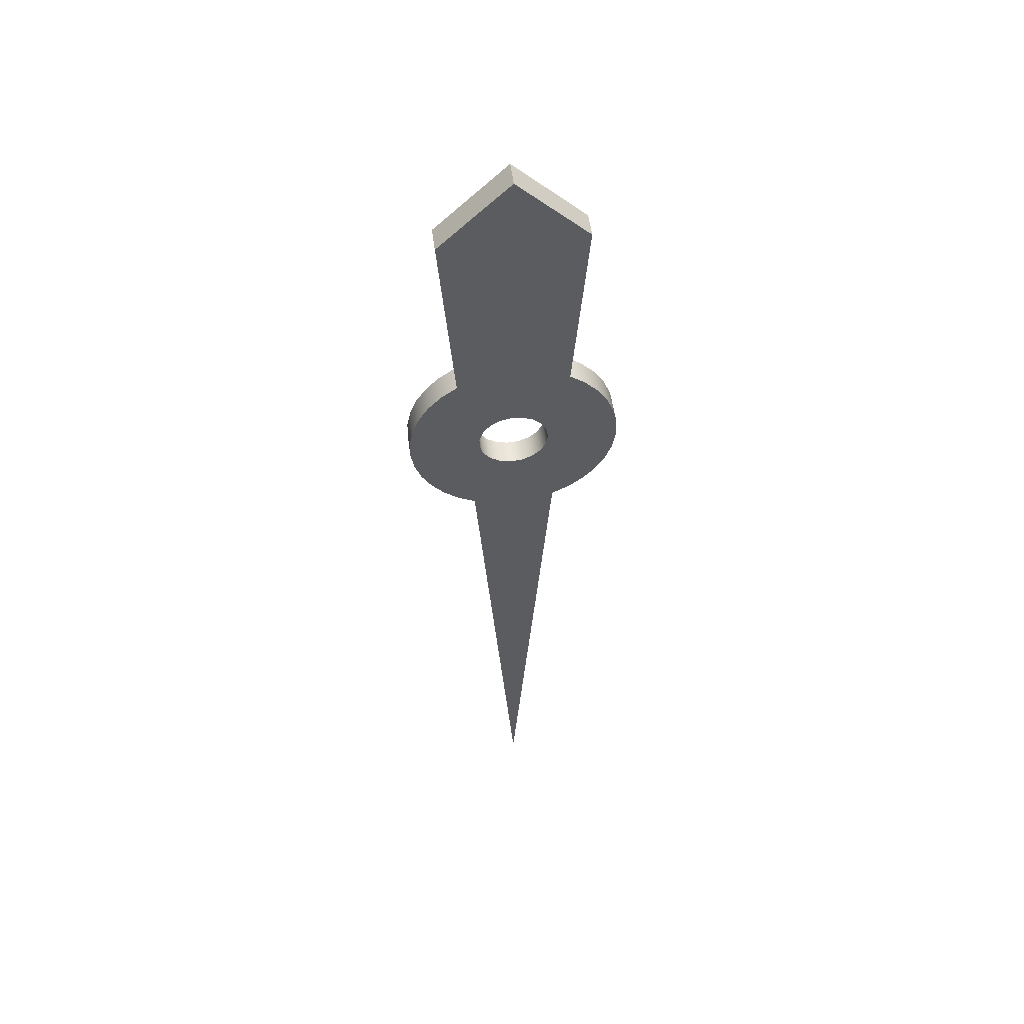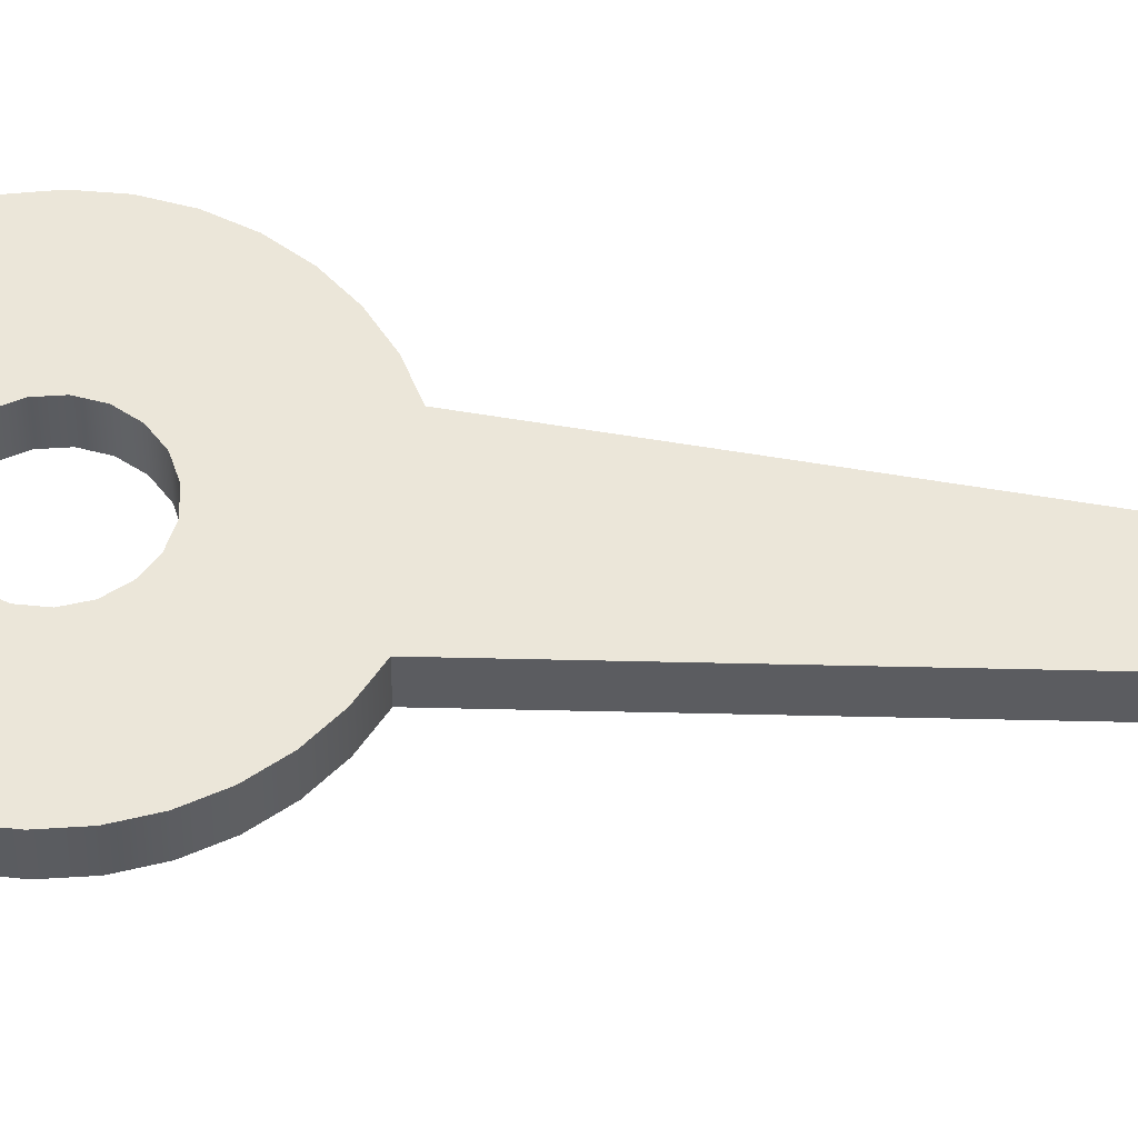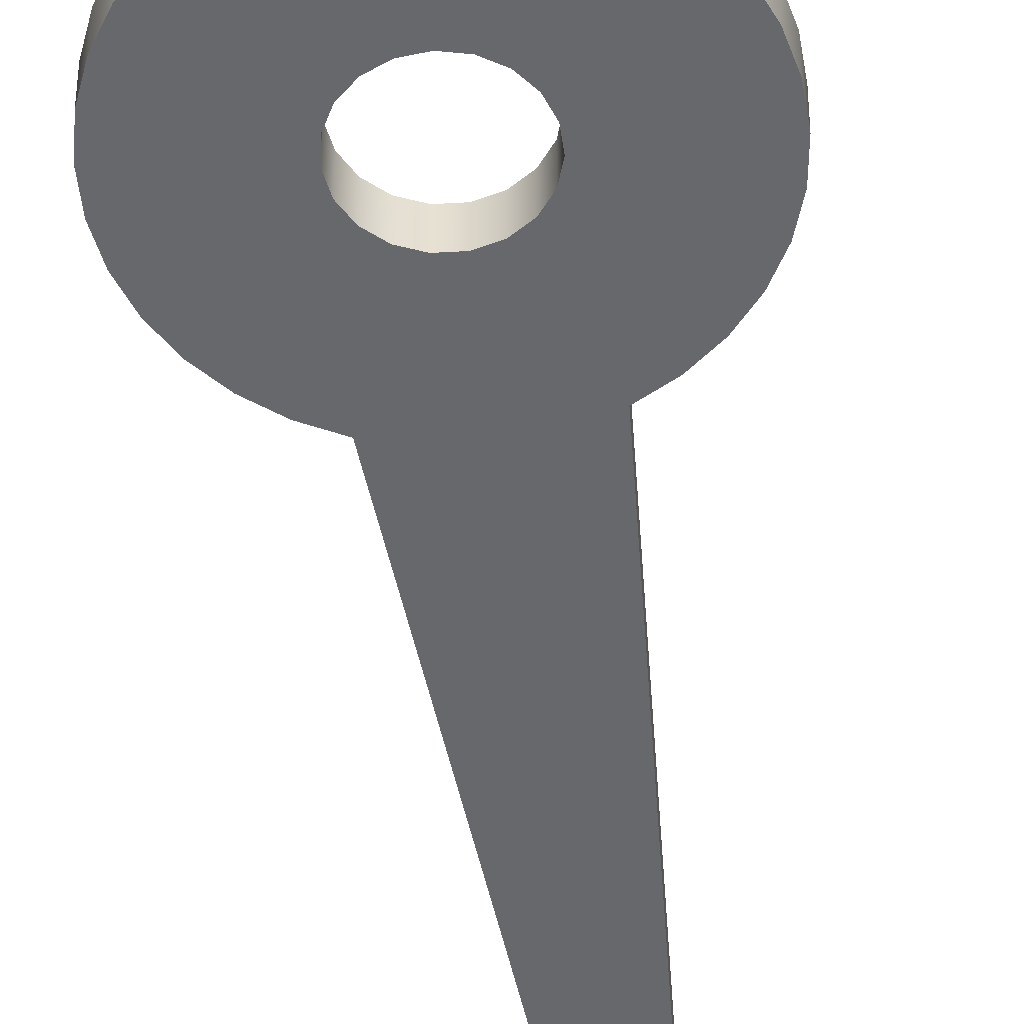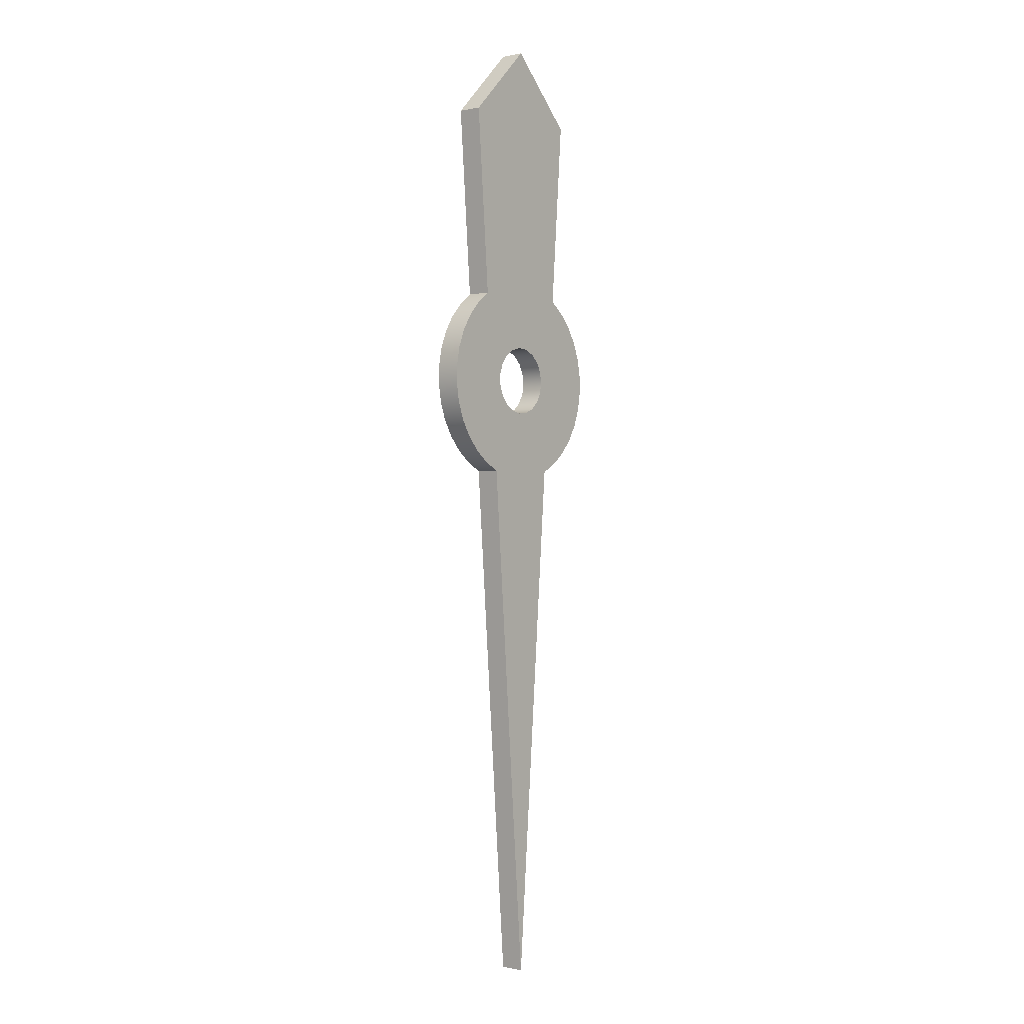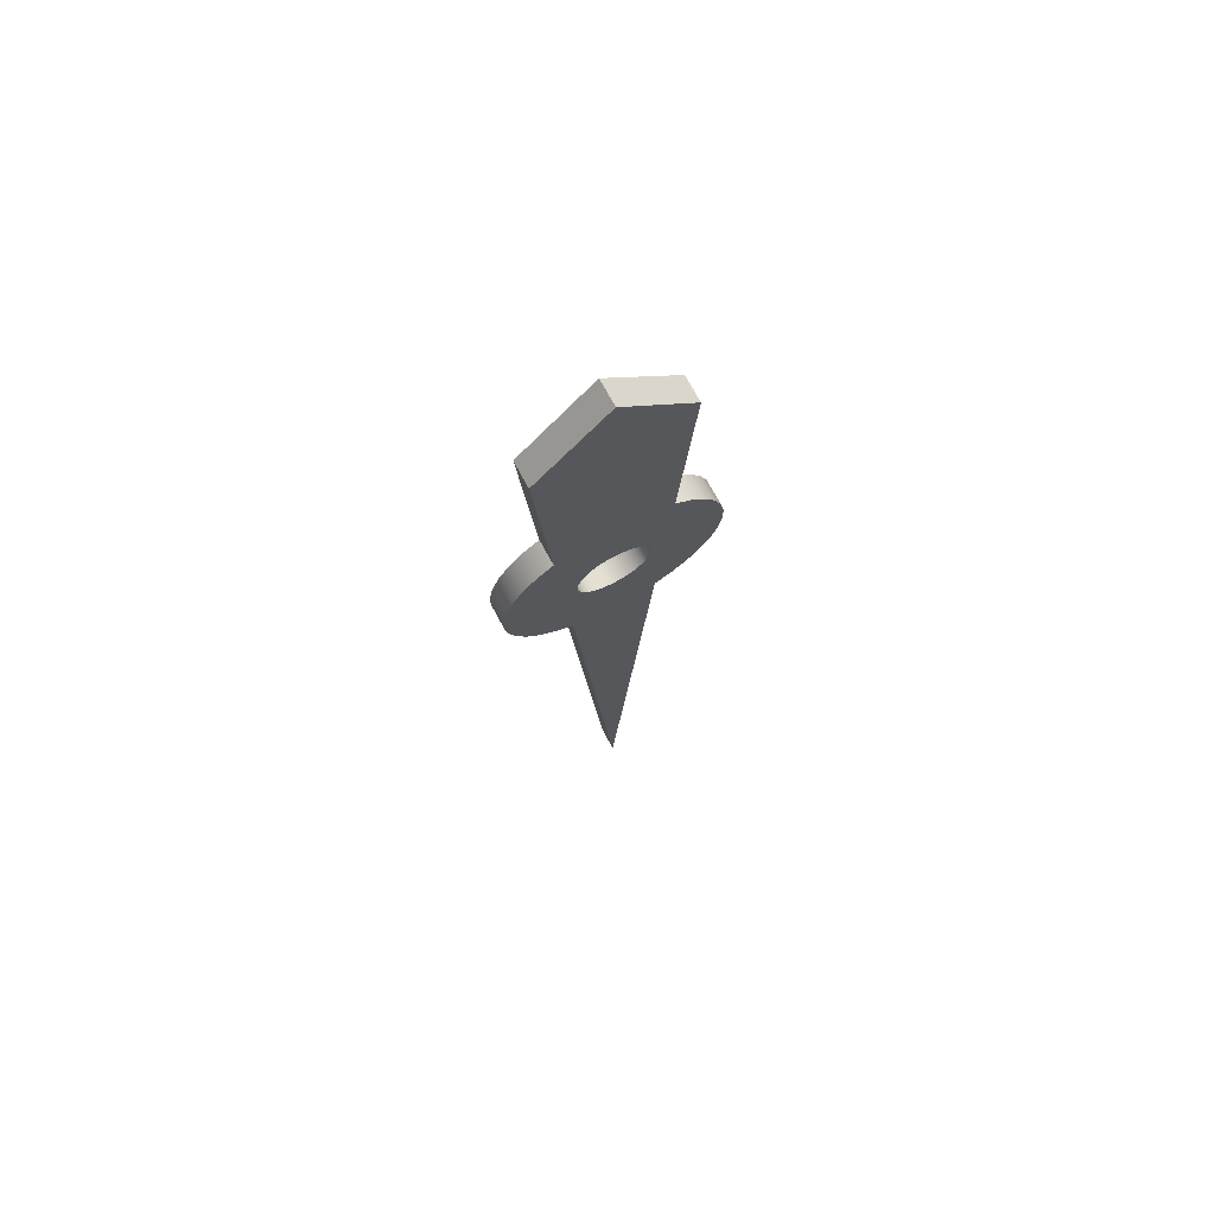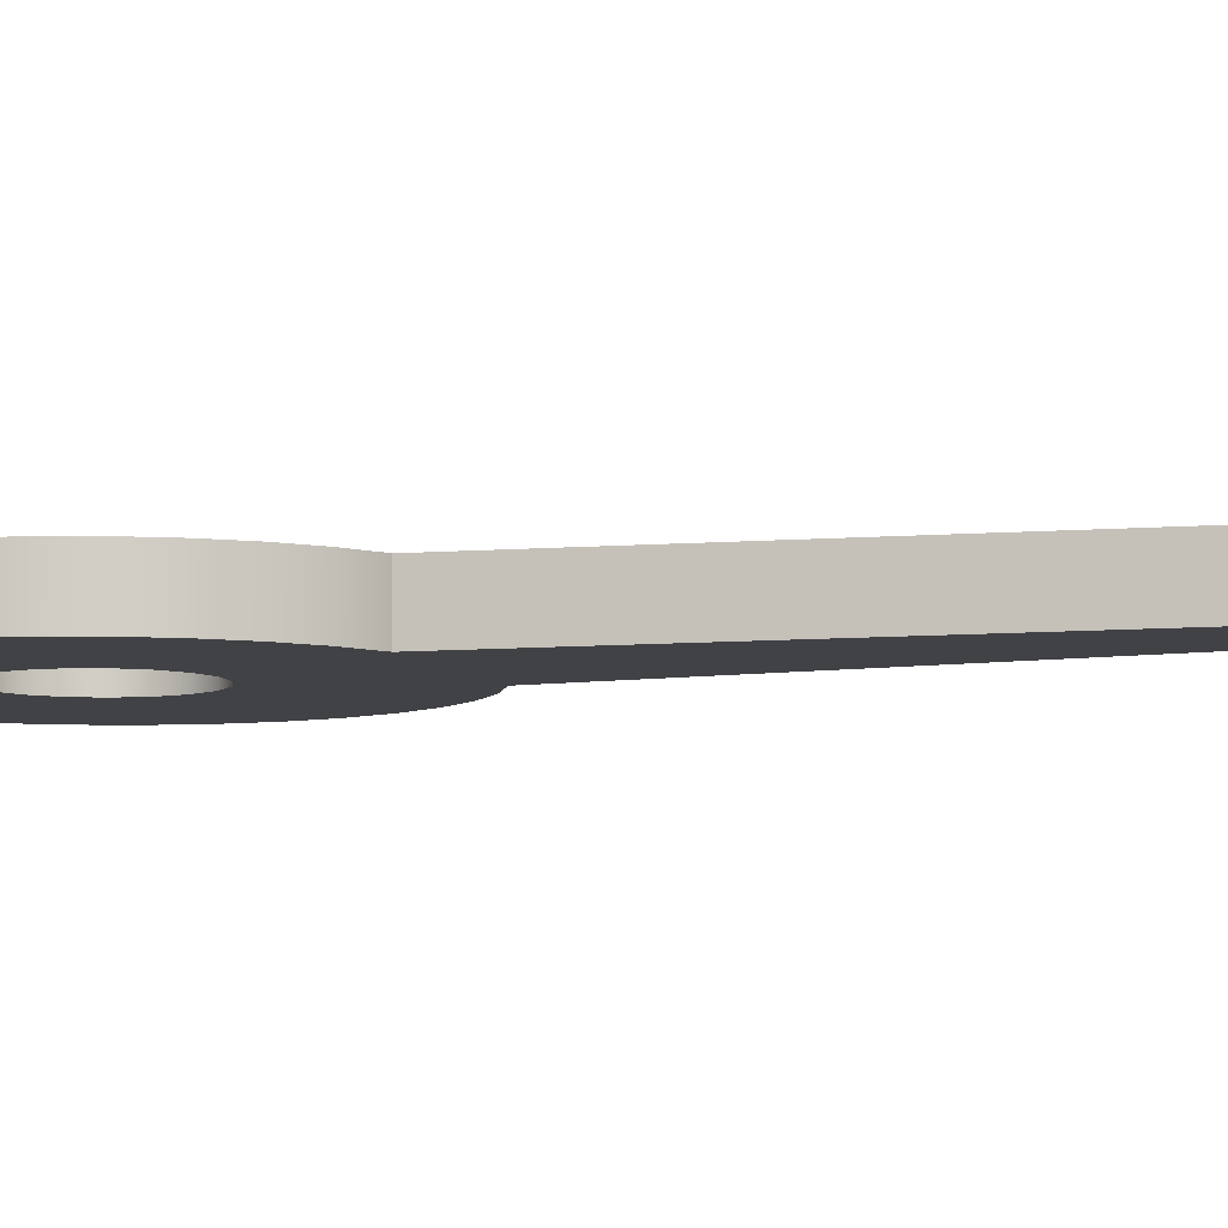
<metadata>
{"format":"obj","ext":"obj","renderer":"f3d","projection":"perspective","resolution":1024,"background":"white","views":[{"elev":53.9,"azim":172.4,"up":"+Z"},{"elev":55.6,"azim":95.8,"up":"+Y"},{"elev":-52.3,"azim":8.2,"up":"+Y"},{"elev":0.1,"azim":129.0,"up":"+Z"},{"elev":72.5,"azim":151.7,"up":"+Z"},{"elev":-6.7,"azim":109.6,"up":"+Y"}]}
</metadata>
<code>
v -22.3 0 0.8
v -22.34 0 0.255
v -22.34 0.07 0.255
v -22.3 0.07 0.8
v -22.5 0 1
v -22.3 0 0.8
v -22.3 0.07 0.8
v -22.5 0.07 1
v -22.62 0 -0.2762
v -22.67 0 -0.2504
v -22.71 0 -0.2163
v -22.74 0 -0.1751
v -22.77 0 -0.128
v -22.79 0 -0.0768
v -22.8 0 -0.02301
v -22.8 0 0.03154
v -22.79 0 0.08505
v -22.77 0 0.1357
v -22.74 0 0.1819
v -22.7 0 0.2221
v -22.66 0 0.255
v -22.66 0.07 0.255
v -22.7 0.07 0.2221
v -22.74 0.07 0.1819
v -22.77 0.07 0.1357
v -22.79 0.07 0.08505
v -22.8 0.07 0.03154
v -22.8 0.07 -0.02301
v -22.79 0.07 -0.0768
v -22.77 0.07 -0.128
v -22.74 0.07 -0.1751
v -22.71 0.07 -0.2163
v -22.67 0.07 -0.2504
v -22.62 0.07 -0.2762
v -22.5 0 -1.8
v -22.62 0 -0.2762
v -22.62 0.07 -0.2762
v -22.5 0.07 -1.8
v -22.7 0 0.8
v -22.5 0 1
v -22.5 0.07 1
v -22.7 0.07 0.8
v -22.66 0 0.255
v -22.7 0 0.8
v -22.7 0.07 0.8
v -22.66 0.07 0.255
v -22.38 0 -0.2762
v -22.5 0 -1.8
v -22.5 0.07 -1.8
v -22.38 0.07 -0.2762
v -22.6 0 1.225e-17
v -22.59 0 0.03247
v -22.58 0 0.06142
v -22.55 0 0.08372
v -22.52 0 0.09694
v -22.49 0 0.09966
v -22.46 0 0.09158
v -22.43 0 0.07357
v -22.41 0 0.04759
v -22.4 0 0.01646
v -22.4 0 -0.01646
v -22.41 0 -0.04759
v -22.43 0 -0.07357
v -22.46 0 -0.09158
v -22.49 0 -0.09966
v -22.52 0 -0.09694
v -22.55 0 -0.08372
v -22.58 0 -0.06142
v -22.59 0 -0.03247
v -22.3 0 0.8
v -22.5 0 1
v -22.7 0 0.8
v -22.66 0 0.255
v -22.7 0 0.2221
v -22.74 0 0.1819
v -22.77 0 0.1357
v -22.79 0 0.08505
v -22.8 0 0.03154
v -22.8 0 -0.02301
v -22.79 0 -0.0768
v -22.77 0 -0.128
v -22.74 0 -0.1751
v -22.71 0 -0.2163
v -22.67 0 -0.2504
v -22.62 0 -0.2762
v -22.5 0 -1.8
v -22.38 0 -0.2762
v -22.33 0 -0.2504
v -22.29 0 -0.2163
v -22.26 0 -0.1751
v -22.23 0 -0.128
v -22.21 0 -0.0768
v -22.2 0 -0.02301
v -22.2 0 0.03154
v -22.21 0 0.08505
v -22.23 0 0.1357
v -22.26 0 0.1819
v -22.3 0 0.2221
v -22.34 0 0.255
v -22.6 0.07 1.225e-17
v -22.59 0.07 0.03247
v -22.58 0.07 0.06142
v -22.55 0.07 0.08372
v -22.52 0.07 0.09694
v -22.49 0.07 0.09966
v -22.46 0.07 0.09158
v -22.43 0.07 0.07357
v -22.41 0.07 0.04759
v -22.4 0.07 0.01646
v -22.4 0.07 -0.01646
v -22.41 0.07 -0.04759
v -22.43 0.07 -0.07357
v -22.46 0.07 -0.09158
v -22.49 0.07 -0.09966
v -22.52 0.07 -0.09694
v -22.55 0.07 -0.08372
v -22.58 0.07 -0.06142
v -22.59 0.07 -0.03247
v -22.6 0 1.225e-17
v -22.59 0 -0.03247
v -22.58 0 -0.06142
v -22.55 0 -0.08372
v -22.52 0 -0.09694
v -22.49 0 -0.09966
v -22.46 0 -0.09158
v -22.43 0 -0.07357
v -22.41 0 -0.04759
v -22.4 0 -0.01646
v -22.4 0 0.01646
v -22.41 0 0.04759
v -22.43 0 0.07357
v -22.46 0 0.09158
v -22.49 0 0.09966
v -22.52 0 0.09694
v -22.55 0 0.08372
v -22.58 0 0.06142
v -22.59 0 0.03247
v -22.6 0.07 1.225e-17
v -22.6 0 1.225e-17
v -22.6 0.07 1.225e-17
v -22.59 0.07 -0.03247
v -22.58 0.07 -0.06142
v -22.55 0.07 -0.08372
v -22.52 0.07 -0.09694
v -22.49 0.07 -0.09966
v -22.46 0.07 -0.09158
v -22.43 0.07 -0.07357
v -22.41 0.07 -0.04759
v -22.4 0.07 -0.01646
v -22.4 0.07 0.01646
v -22.41 0.07 0.04759
v -22.43 0.07 0.07357
v -22.46 0.07 0.09158
v -22.49 0.07 0.09966
v -22.52 0.07 0.09694
v -22.55 0.07 0.08372
v -22.58 0.07 0.06142
v -22.59 0.07 0.03247
v -22.5 0.07 1
v -22.3 0.07 0.8
v -22.34 0.07 0.255
v -22.3 0.07 0.2221
v -22.26 0.07 0.1819
v -22.23 0.07 0.1357
v -22.21 0.07 0.08505
v -22.2 0.07 0.03154
v -22.2 0.07 -0.02301
v -22.21 0.07 -0.0768
v -22.23 0.07 -0.128
v -22.26 0.07 -0.1751
v -22.29 0.07 -0.2163
v -22.33 0.07 -0.2504
v -22.38 0.07 -0.2762
v -22.5 0.07 -1.8
v -22.62 0.07 -0.2762
v -22.67 0.07 -0.2504
v -22.71 0.07 -0.2163
v -22.74 0.07 -0.1751
v -22.77 0.07 -0.128
v -22.79 0.07 -0.0768
v -22.8 0.07 -0.02301
v -22.8 0.07 0.03154
v -22.79 0.07 0.08505
v -22.77 0.07 0.1357
v -22.74 0.07 0.1819
v -22.7 0.07 0.2221
v -22.66 0.07 0.255
v -22.7 0.07 0.8
v -22.34 0 0.255
v -22.3 0 0.2221
v -22.26 0 0.1819
v -22.23 0 0.1357
v -22.21 0 0.08505
v -22.2 0 0.03154
v -22.2 0 -0.02301
v -22.21 0 -0.0768
v -22.23 0 -0.128
v -22.26 0 -0.1751
v -22.29 0 -0.2163
v -22.33 0 -0.2504
v -22.38 0 -0.2762
v -22.38 0.07 -0.2762
v -22.33 0.07 -0.2504
v -22.29 0.07 -0.2163
v -22.26 0.07 -0.1751
v -22.23 0.07 -0.128
v -22.21 0.07 -0.0768
v -22.2 0.07 -0.02301
v -22.2 0.07 0.03154
v -22.21 0.07 0.08505
v -22.23 0.07 0.1357
v -22.26 0.07 0.1819
v -22.3 0.07 0.2221
v -22.34 0.07 0.255
f 1 2 4
f 4 2 3
f 5 6 8
f 8 6 7
f 34 9 33
f 33 9 10
f 33 10 32
f 32 10 11
f 32 11 31
f 31 11 12
f 31 12 30
f 30 12 13
f 30 13 29
f 29 13 14
f 29 14 28
f 28 14 15
f 28 15 27
f 27 15 16
f 27 16 26
f 26 16 17
f 26 17 25
f 25 17 18
f 25 18 24
f 24 18 19
f 24 19 23
f 23 19 20
f 23 20 22
f 22 20 21
f 35 36 38
f 38 36 37
f 39 40 42
f 42 40 41
f 43 44 46
f 46 44 45
f 47 48 50
f 50 48 49
f 52 74 51
f 51 74 75
f 51 75 82
f 82 75 76
f 82 76 81
f 81 76 77
f 81 77 80
f 80 77 78
f 80 78 79
f 74 52 73
f 73 52 53
f 73 53 54
f 54 55 73
f 73 55 56
f 73 56 71
f 71 56 99
f 71 99 70
f 56 57 99
f 99 57 58
f 99 58 59
f 59 60 99
f 99 60 98
f 98 60 97
f 97 60 90
f 97 90 96
f 96 90 91
f 96 91 95
f 95 91 92
f 95 92 94
f 94 92 93
f 60 61 90
f 90 61 89
f 89 61 88
f 88 61 62
f 88 62 87
f 87 62 63
f 87 63 64
f 64 65 87
f 87 65 85
f 87 85 86
f 65 66 85
f 85 66 67
f 85 67 68
f 68 69 85
f 85 69 84
f 84 69 83
f 83 69 51
f 83 51 82
f 71 72 73
f 101 137 100
f 100 137 139
f 138 119 118
f 118 119 120
f 118 120 117
f 117 120 121
f 117 121 116
f 116 121 122
f 116 122 115
f 115 122 123
f 115 123 114
f 114 123 124
f 114 124 113
f 113 124 125
f 113 125 112
f 112 125 126
f 112 126 111
f 111 126 127
f 111 127 110
f 110 127 128
f 110 128 109
f 109 128 129
f 109 129 108
f 108 129 130
f 108 130 107
f 107 130 131
f 107 131 106
f 106 131 132
f 106 132 105
f 105 132 133
f 105 133 104
f 104 133 134
f 104 134 103
f 103 134 135
f 103 135 102
f 102 135 136
f 102 136 101
f 101 136 137
f 141 177 140
f 140 177 178
f 140 178 185
f 185 178 184
f 184 178 179
f 184 179 183
f 183 179 180
f 183 180 182
f 182 180 181
f 142 175 141
f 141 175 176
f 141 176 177
f 142 143 175
f 175 143 144
f 175 144 145
f 175 145 173
f 173 145 146
f 173 146 147
f 147 148 173
f 173 148 172
f 172 148 149
f 172 149 171
f 171 149 170
f 170 149 150
f 170 150 163
f 163 150 162
f 162 150 161
f 161 150 151
f 161 151 152
f 152 153 161
f 161 153 154
f 161 154 159
f 159 154 187
f 159 187 188
f 154 155 187
f 187 155 156
f 187 156 157
f 157 158 187
f 187 158 186
f 186 158 140
f 186 140 185
f 159 160 161
f 163 164 170
f 170 164 169
f 169 164 165
f 169 165 168
f 168 165 166
f 168 166 167
f 173 174 175
f 214 189 213
f 213 189 190
f 213 190 212
f 212 190 191
f 212 191 211
f 211 191 192
f 211 192 210
f 210 192 193
f 210 193 209
f 209 193 194
f 209 194 208
f 208 194 195
f 208 195 207
f 207 195 196
f 207 196 206
f 206 196 197
f 206 197 205
f 205 197 198
f 205 198 204
f 204 198 199
f 204 199 203
f 203 199 200
f 203 200 202
f 202 200 201

</code>
